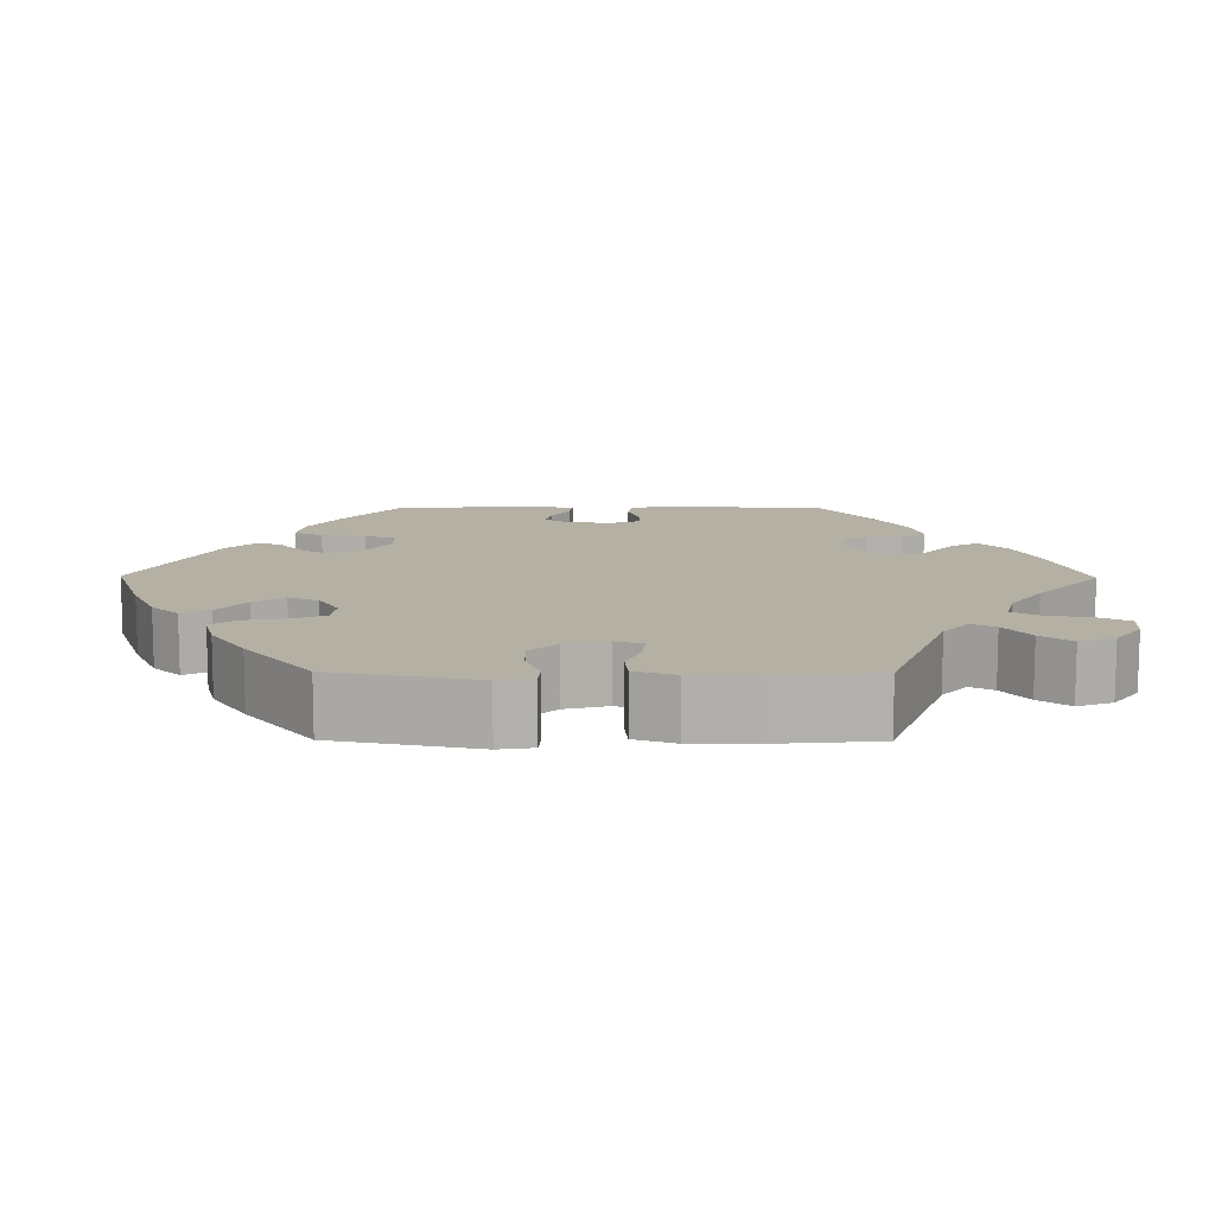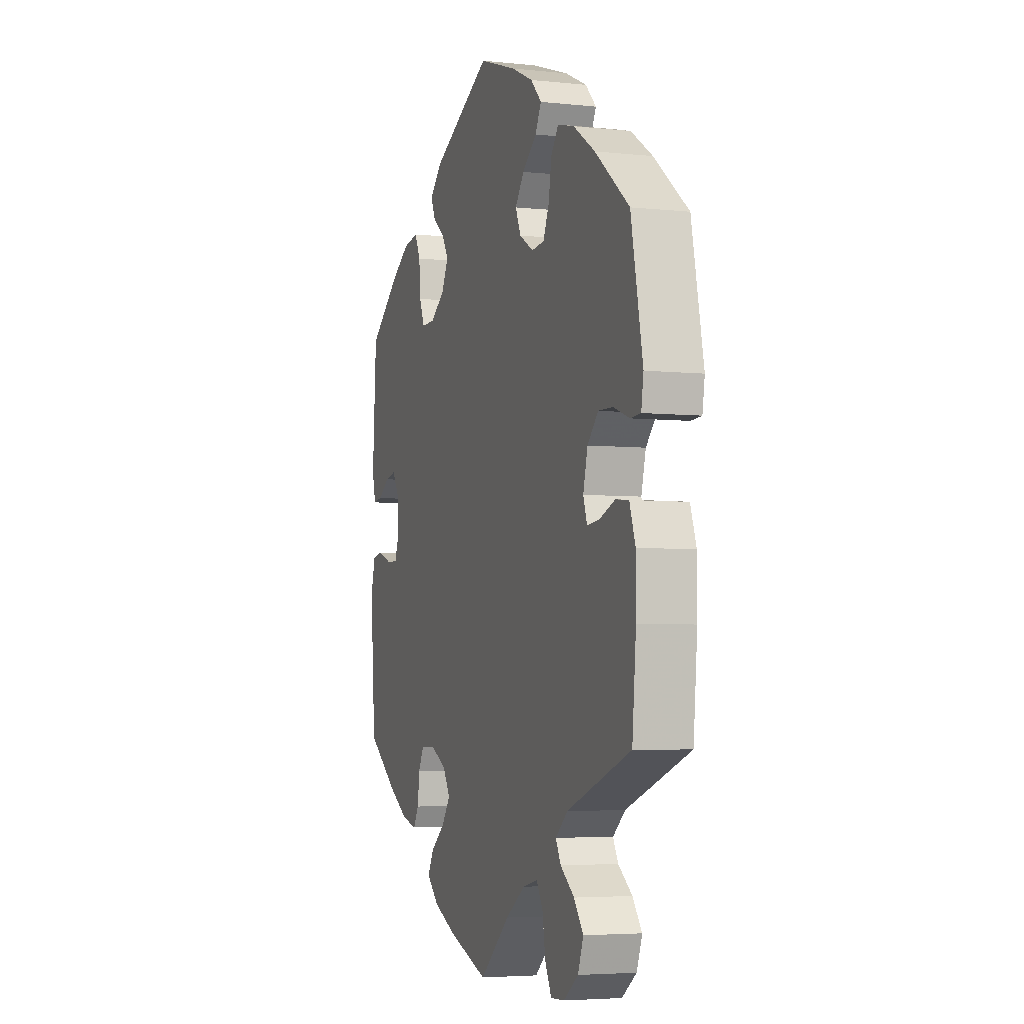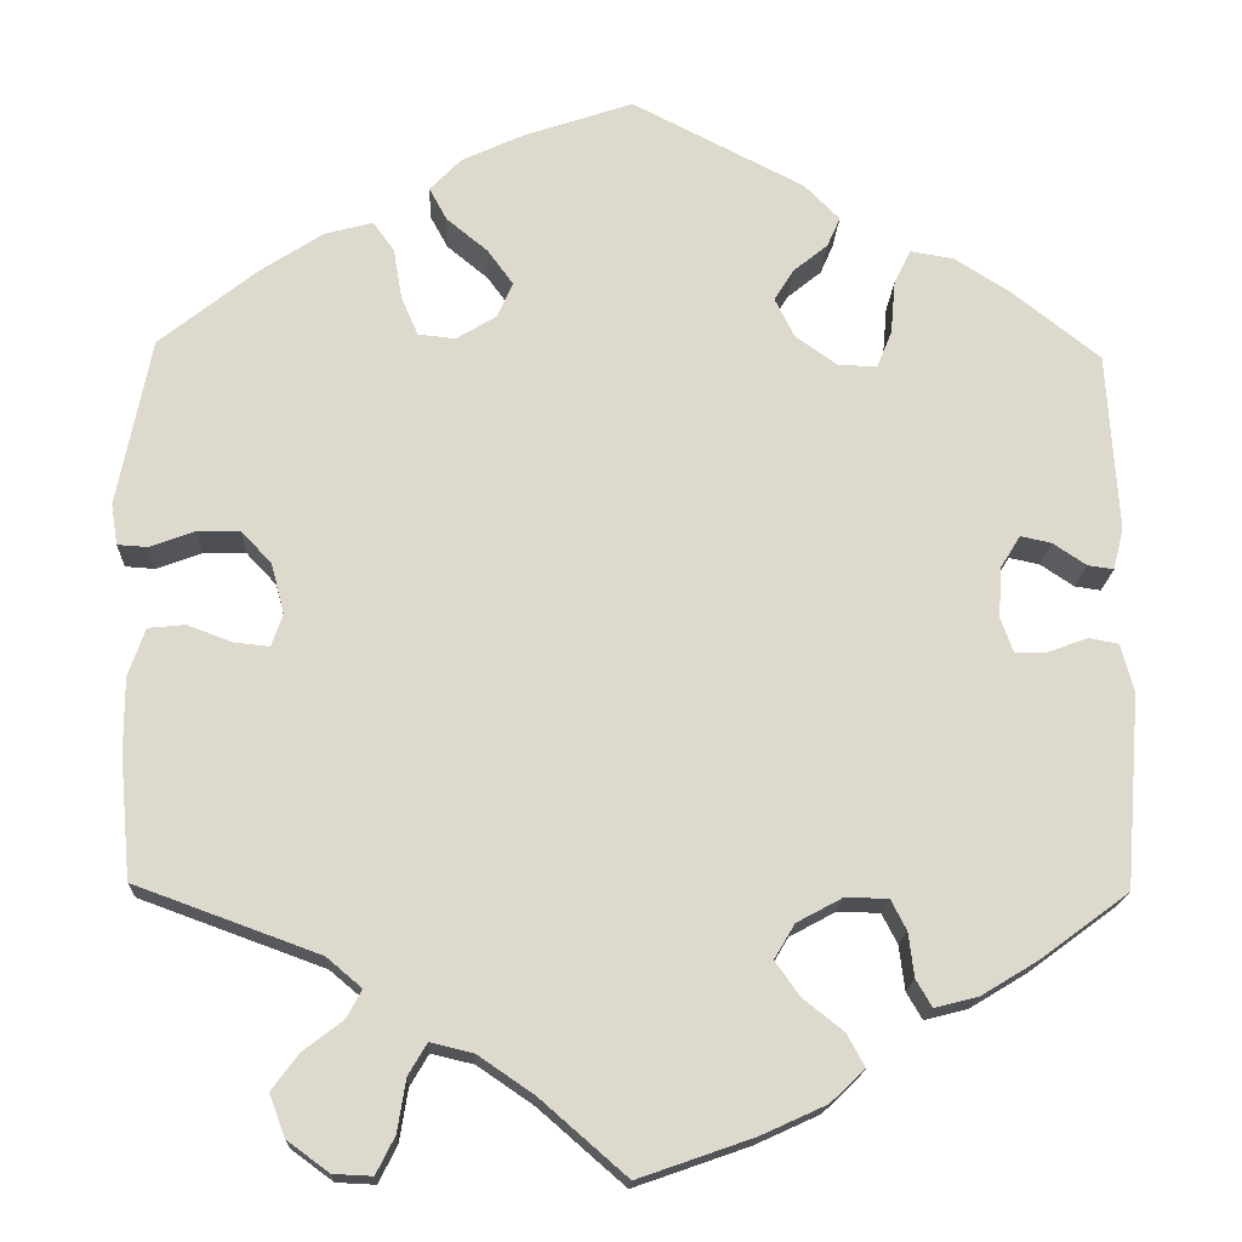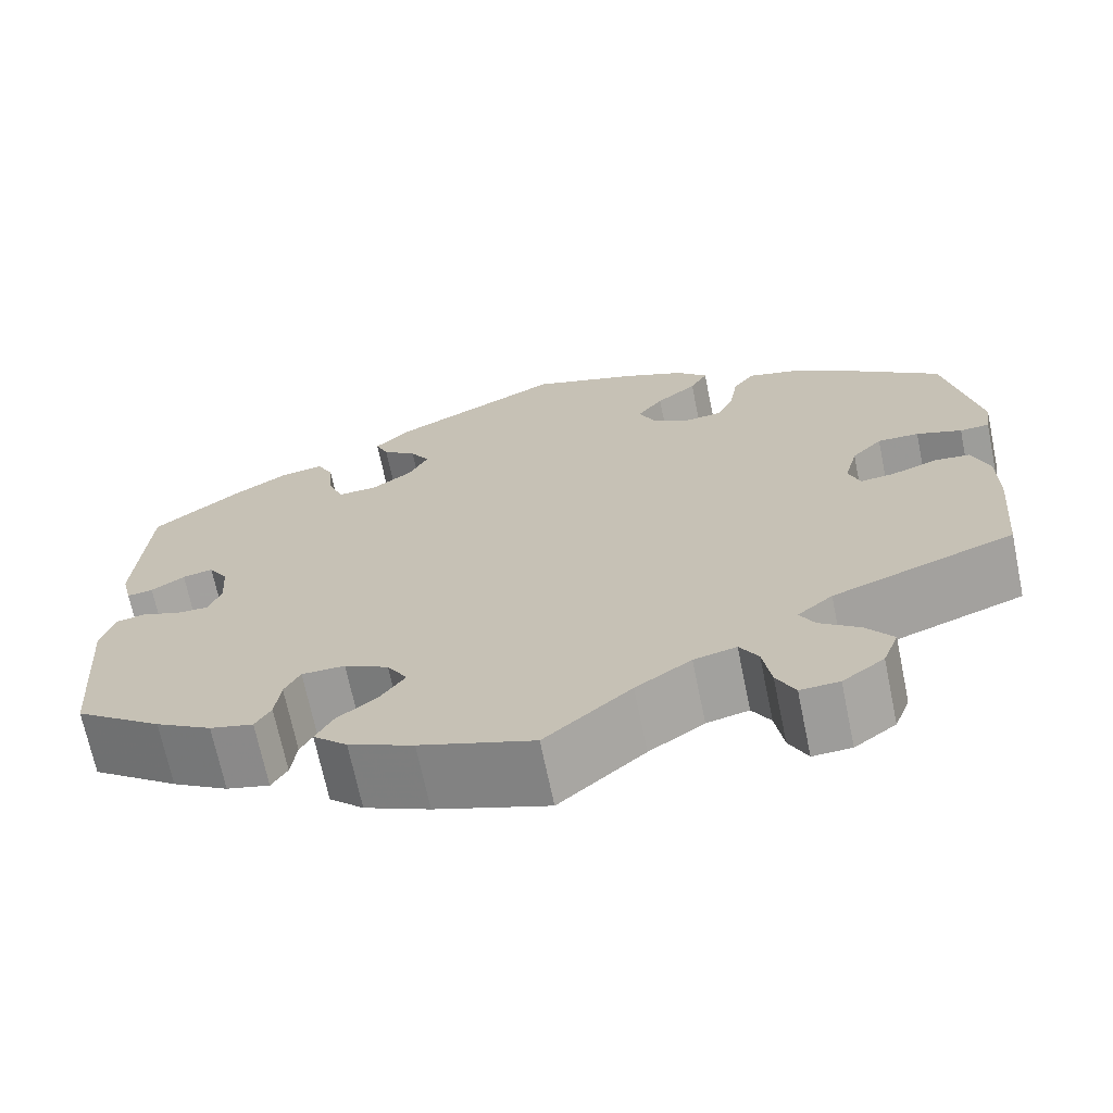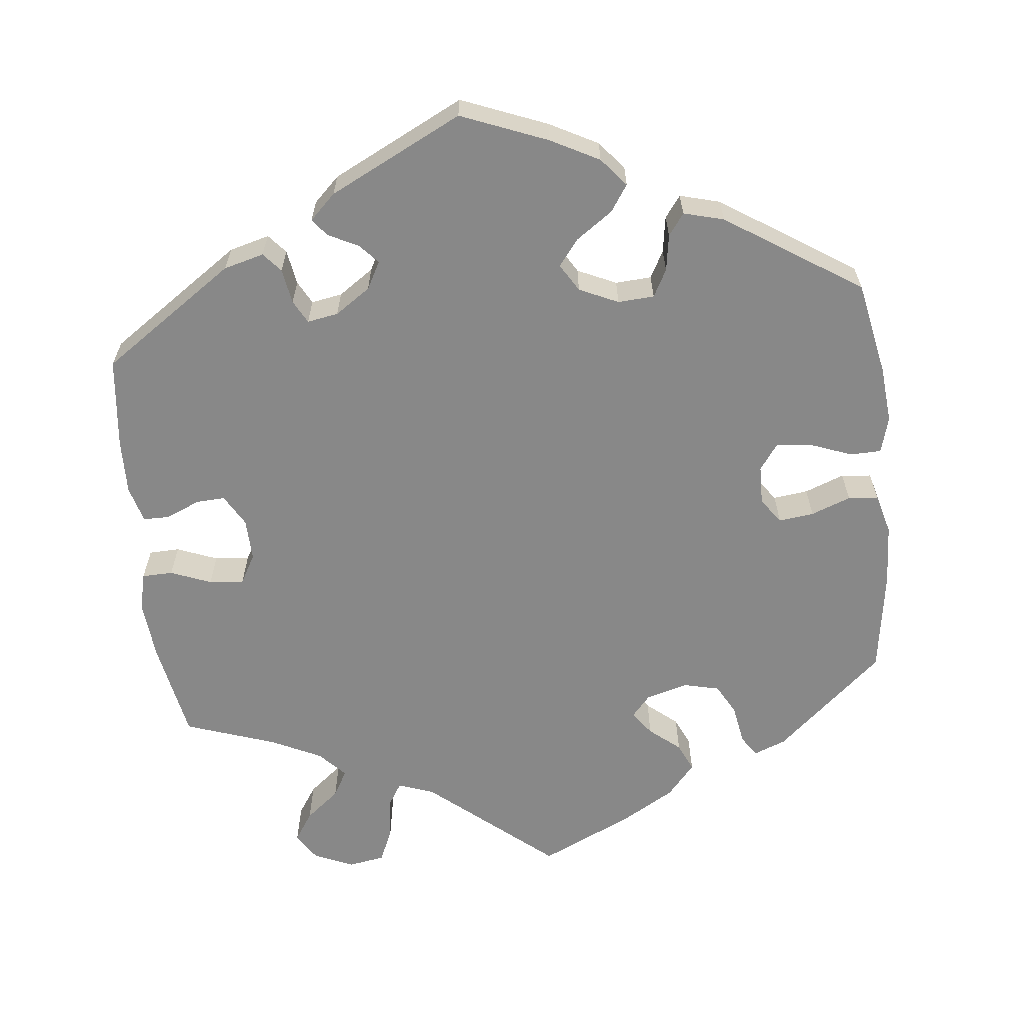
<metadata>
{"format":"obj","ext":"obj","renderer":"f3d","projection":"perspective","resolution":1024,"background":"white","views":[{"elev":11.6,"azim":90.5,"up":"+Y"},{"elev":-4.6,"azim":71.0,"up":"+Z"},{"elev":-17.6,"azim":177.6,"up":"+Z"},{"elev":-69.3,"azim":11.7,"up":"+Z"},{"elev":-62.8,"azim":-53.8,"up":"+Y"}]}
</metadata>
<code>
v 0.303 0.07 -0.361
v 0.265 0.07 -0.393
v 0.281 0.07 -0.423
v 0.324 0.07 -0.456
v 0.353 0.07 -0.495
v 0.336 0.07 -0.54
v 0.291 0.07 -0.573
v 0.249 0.07 -0.575
v 0.229 0.07 -0.535
v 0.22 0.07 -0.479
v 0.2 0.07 -0.445
v 0.154 0.07 -0.456
v 0.094 0.07 -0.497
v 0.001 0.07 -0.578
v -0.122 0.07 -0.535
v -0.192 0.07 -0.503
v -0.229 0.07 -0.468
v -0.21 0.07 -0.433
v -0.166 0.07 -0.398
v -0.14 0.07 -0.361
v -0.162 0.07 -0.324
v -0.21 0.07 -0.298
v -0.257 0.07 -0.298
v -0.274 0.07 -0.331
v -0.28 0.07 -0.379
v -0.297 0.07 -0.408
v -0.344 0.07 -0.396
v -0.405 0.07 -0.359
v -0.5 0.07 -0.289
v -0.516 0.07 -0.081
v -0.502 0.07 -0.029
v -0.47 0.07 -0.023
v -0.427 0.07 -0.039
v -0.393 0.07 -0.04
v -0.379 0.07 -0.002
v -0.383 0.07 0.053
v -0.404 0.07 0.087
v -0.437 0.07 0.08
v -0.473 0.07 0.056
v -0.501 0.07 0.052
v -0.512 0.07 0.097
v -0.5 0.07 0.289
v -0.406 0.07 0.363
v -0.346 0.07 0.401
v -0.299 0.07 0.409
v -0.281 0.07 0.372
v -0.276 0.07 0.315
v -0.26 0.07 0.275
v -0.218 0.07 0.276
v -0.173 0.07 0.308
v -0.152 0.07 0.35
v -0.173 0.07 0.384
v -0.21 0.07 0.414
v -0.224 0.07 0.446
v -0.186 0.07 0.484
v -0.001 0.07 0.578
v 0.116 0.07 0.538
v 0.183 0.07 0.507
v 0.217 0.07 0.472
v 0.198 0.07 0.437
v 0.154 0.07 0.401
v 0.126 0.07 0.363
v 0.143 0.07 0.325
v 0.186 0.07 0.299
v 0.226 0.07 0.303
v 0.244 0.07 0.345
v 0.253 0.07 0.399
v 0.276 0.07 0.431
v 0.328 0.07 0.417
v 0.395 0.07 0.373
v 0.5 0.07 0.289
v 0.536 0.07 0.108
v 0.529 0.07 0.064
v 0.497 0.07 0.062
v 0.448 0.07 0.08
v 0.403 0.07 0.081
v 0.37 0.07 0.046
v 0.356 0.07 -0.008
v 0.368 0.07 -0.043
v 0.406 0.07 -0.039
v 0.454 0.07 -0.021
v 0.494 0.07 -0.025
v 0.512 0.07 -0.077
v 0.512 0.07 -0.157
v 0.5 0.07 -0.289
v 0.303 0 -0.361
v 0.265 0 -0.393
v 0.281 0 -0.423
v 0.324 0 -0.456
v 0.353 0 -0.495
v 0.336 0 -0.54
v 0.291 0 -0.573
v 0.249 0 -0.575
v 0.229 0 -0.535
v 0.22 0 -0.479
v 0.2 0 -0.445
v 0.154 0 -0.456
v 0.094 0 -0.497
v 0.001 0 -0.578
v -0.122 0 -0.535
v -0.192 0 -0.503
v -0.229 0 -0.468
v -0.21 0 -0.433
v -0.166 0 -0.398
v -0.14 0 -0.361
v -0.162 0 -0.324
v -0.21 0 -0.298
v -0.257 0 -0.298
v -0.274 0 -0.331
v -0.28 0 -0.379
v -0.297 0 -0.408
v -0.344 0 -0.396
v -0.405 0 -0.359
v -0.5 0 -0.289
v -0.516 0 -0.081
v -0.502 0 -0.029
v -0.47 0 -0.023
v -0.427 0 -0.039
v -0.393 0 -0.04
v -0.379 0 -0.002
v -0.383 0 0.053
v -0.404 0 0.087
v -0.437 0 0.08
v -0.473 0 0.056
v -0.501 0 0.052
v -0.512 0 0.097
v -0.5 0 0.289
v -0.406 0 0.363
v -0.346 0 0.401
v -0.299 0 0.409
v -0.281 0 0.372
v -0.276 0 0.315
v -0.26 0 0.275
v -0.218 0 0.276
v -0.173 0 0.308
v -0.152 0 0.35
v -0.173 0 0.384
v -0.21 0 0.414
v -0.224 0 0.446
v -0.186 0 0.484
v -0.001 0 0.578
v 0.116 0 0.538
v 0.183 0 0.507
v 0.217 0 0.472
v 0.198 0 0.437
v 0.154 0 0.401
v 0.126 0 0.363
v 0.143 0 0.325
v 0.186 0 0.299
v 0.226 0 0.303
v 0.244 0 0.345
v 0.253 0 0.399
v 0.276 0 0.431
v 0.328 0 0.417
v 0.395 0 0.373
v 0.5 0 0.289
v 0.536 0 0.108
v 0.529 0 0.064
v 0.497 0 0.062
v 0.448 0 0.08
v 0.403 0 0.081
v 0.37 0 0.046
v 0.356 0 -0.008
v 0.368 0 -0.043
v 0.406 0 -0.039
v 0.454 0 -0.021
v 0.494 0 -0.025
v 0.512 0 -0.077
v 0.512 0 -0.157
v 0.5 0 -0.289
f 84 85 1
f 83 84 1 2
f 80 81 82 83
f 79 80 83 2
f 78 79 2
f 72 73 74 75
f 72 75 76
f 71 72 76
f 70 71 76 77
f 66 67 68 69
f 65 66 69 70
f 58 59 60 61
f 58 61 62
f 57 58 62
f 56 57 62
f 55 56 62 63
f 52 53 54 55
f 51 52 55 63
f 44 45 46 47
f 44 47 48
f 43 44 48
f 42 43 48
f 41 42 48
f 38 39 40 41
f 37 38 41 48
f 36 37 48 49
f 30 31 32 33
f 30 33 34
f 29 30 34
f 28 29 34
f 27 28 34 35
f 24 25 26 27
f 23 24 27 35
f 16 17 18 19
f 16 19 20
f 13 14 15 16
f 12 13 16 20
f 11 12 20 21
f 7 8 9 10
f 7 10 11
f 6 7 11
f 3 4 5 6
f 2 3 6 11
f 78 2 11 21
f 65 70 77 78
f 64 65 78 21
f 50 51 63 64
f 22 23 35 36
f 36 49 50 64
f 21 22 36 64
f 86 170 169
f 87 86 169 168
f 168 167 166 165
f 87 168 165 164
f 87 164 163
f 160 159 158 157
f 161 160 157
f 161 157 156
f 162 161 156 155
f 154 153 152 151
f 155 154 151 150
f 146 145 144 143
f 147 146 143
f 147 143 142
f 147 142 141
f 148 147 141 140
f 140 139 138 137
f 148 140 137 136
f 132 131 130 129
f 133 132 129
f 133 129 128
f 133 128 127
f 133 127 126
f 126 125 124 123
f 133 126 123 122
f 134 133 122 121
f 118 117 116 115
f 119 118 115
f 119 115 114
f 119 114 113
f 120 119 113 112
f 112 111 110 109
f 120 112 109 108
f 104 103 102 101
f 105 104 101
f 101 100 99 98
f 105 101 98 97
f 106 105 97 96
f 95 94 93 92
f 96 95 92
f 96 92 91
f 91 90 89 88
f 96 91 88 87
f 106 96 87 163
f 163 162 155 150
f 106 163 150 149
f 149 148 136 135
f 121 120 108 107
f 149 135 134 121
f 149 121 107 106
f 1 86 87 2
f 2 87 88 3
f 3 88 89 4
f 4 89 90 5
f 5 90 91 6
f 6 91 92 7
f 7 92 93 8
f 8 93 94 9
f 9 94 95 10
f 10 95 96 11
f 11 96 97 12
f 12 97 98 13
f 13 98 99 14
f 14 99 100 15
f 15 100 101 16
f 16 101 102 17
f 17 102 103 18
f 18 103 104 19
f 19 104 105 20
f 20 105 106 21
f 21 106 107 22
f 22 107 108 23
f 23 108 109 24
f 24 109 110 25
f 25 110 111 26
f 26 111 112 27
f 27 112 113 28
f 28 113 114 29
f 29 114 115 30
f 30 115 116 31
f 31 116 117 32
f 32 117 118 33
f 33 118 119 34
f 34 119 120 35
f 35 120 121 36
f 36 121 122 37
f 37 122 123 38
f 38 123 124 39
f 39 124 125 40
f 40 125 126 41
f 41 126 127 42
f 42 127 128 43
f 43 128 129 44
f 44 129 130 45
f 45 130 131 46
f 46 131 132 47
f 47 132 133 48
f 48 133 134 49
f 49 134 135 50
f 50 135 136 51
f 51 136 137 52
f 52 137 138 53
f 53 138 139 54
f 54 139 140 55
f 55 140 141 56
f 56 141 142 57
f 57 142 143 58
f 58 143 144 59
f 59 144 145 60
f 60 145 146 61
f 61 146 147 62
f 62 147 148 63
f 63 148 149 64
f 64 149 150 65
f 65 150 151 66
f 66 151 152 67
f 67 152 153 68
f 68 153 154 69
f 69 154 155 70
f 70 155 156 71
f 71 156 157 72
f 72 157 158 73
f 73 158 159 74
f 74 159 160 75
f 75 160 161 76
f 76 161 162 77
f 77 162 163 78
f 78 163 164 79
f 79 164 165 80
f 80 165 166 81
f 81 166 167 82
f 82 167 168 83
f 83 168 169 84
f 84 169 170 85
f 85 170 86 1

</code>
